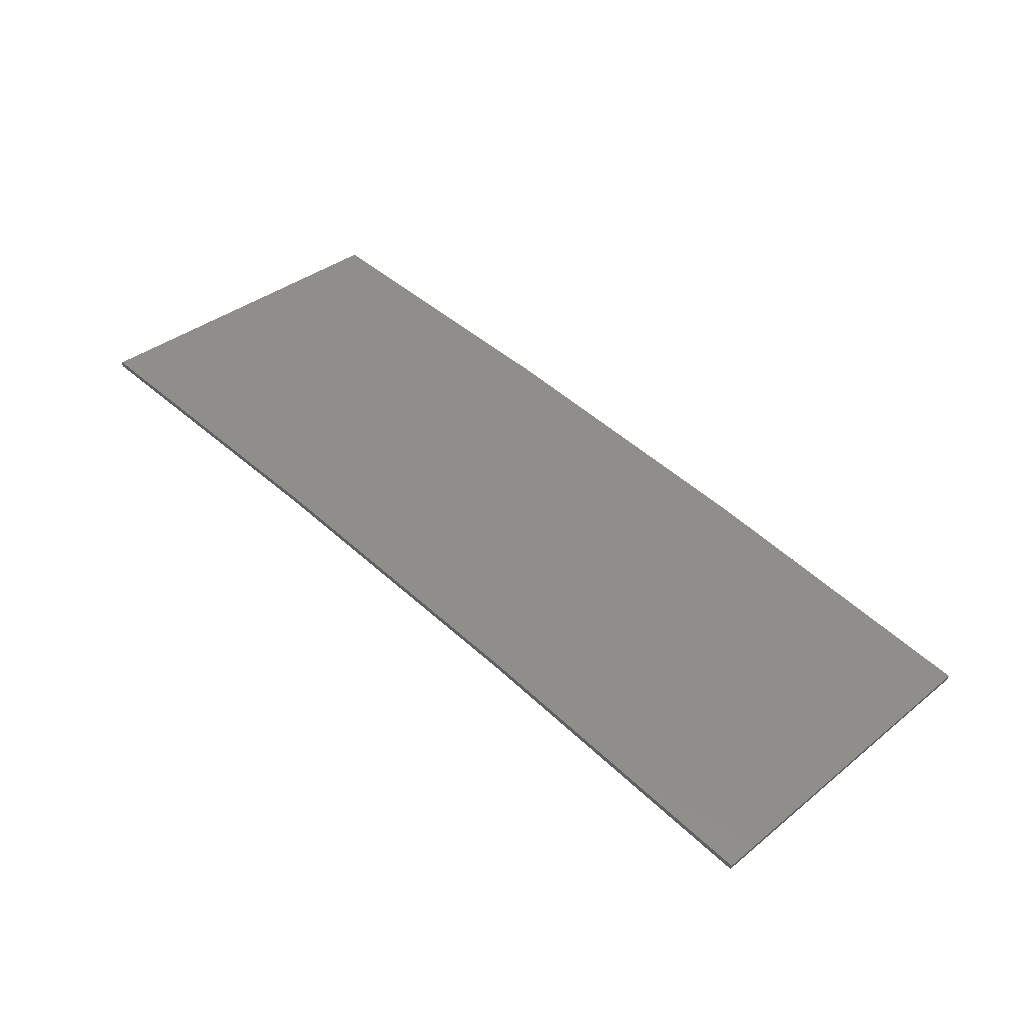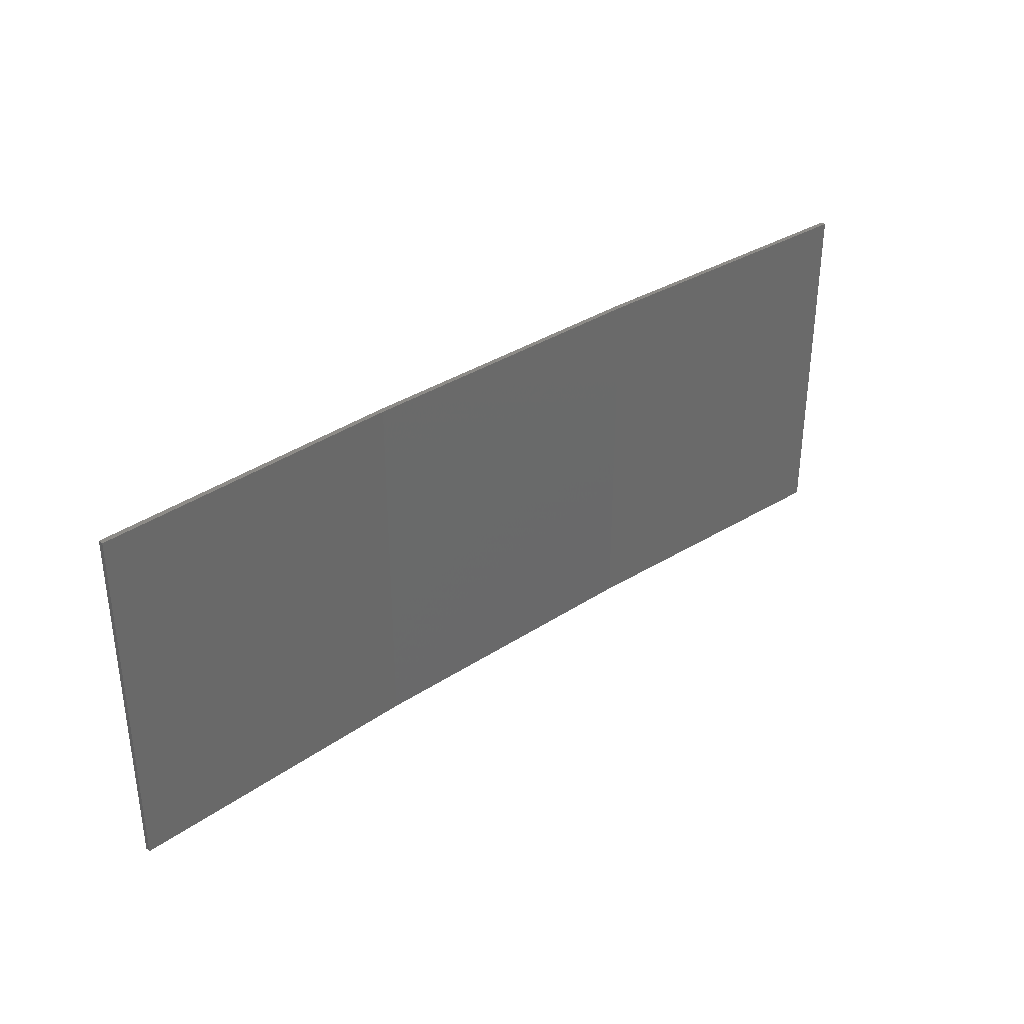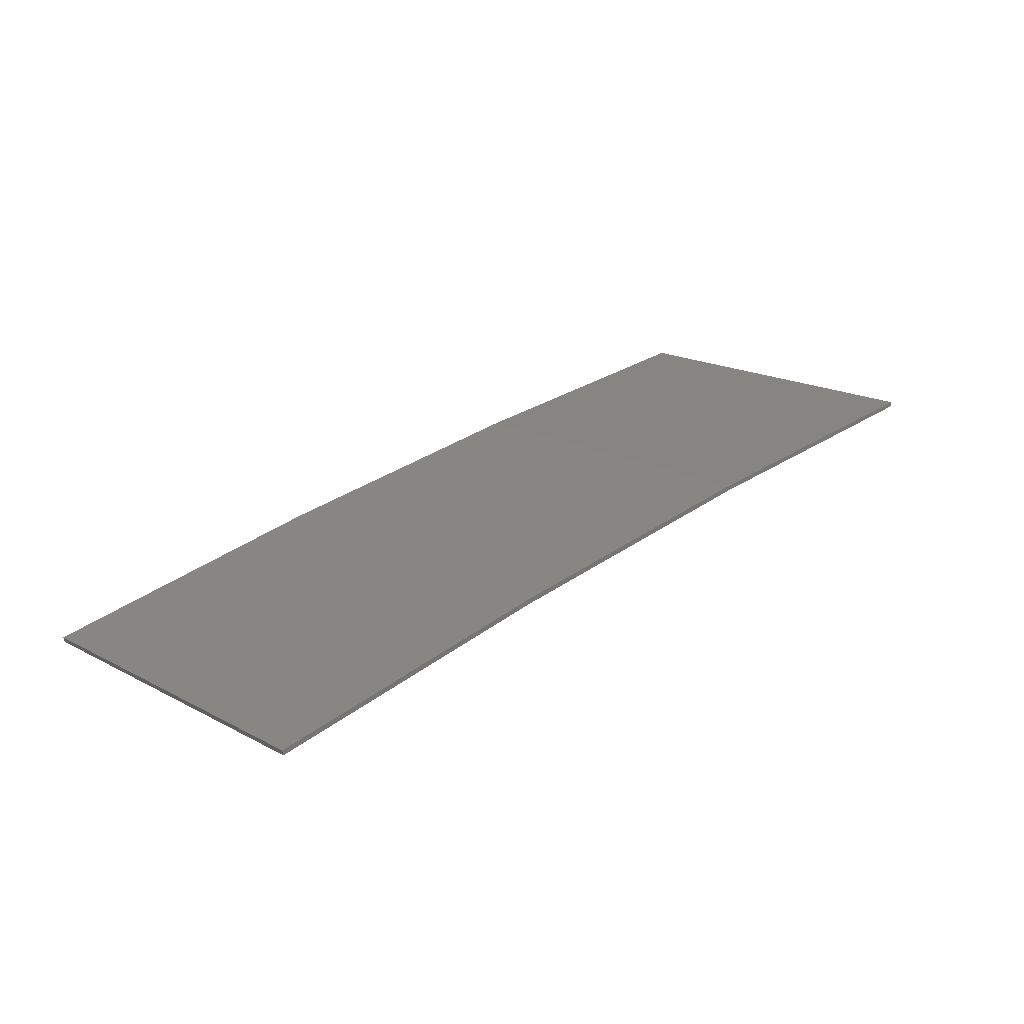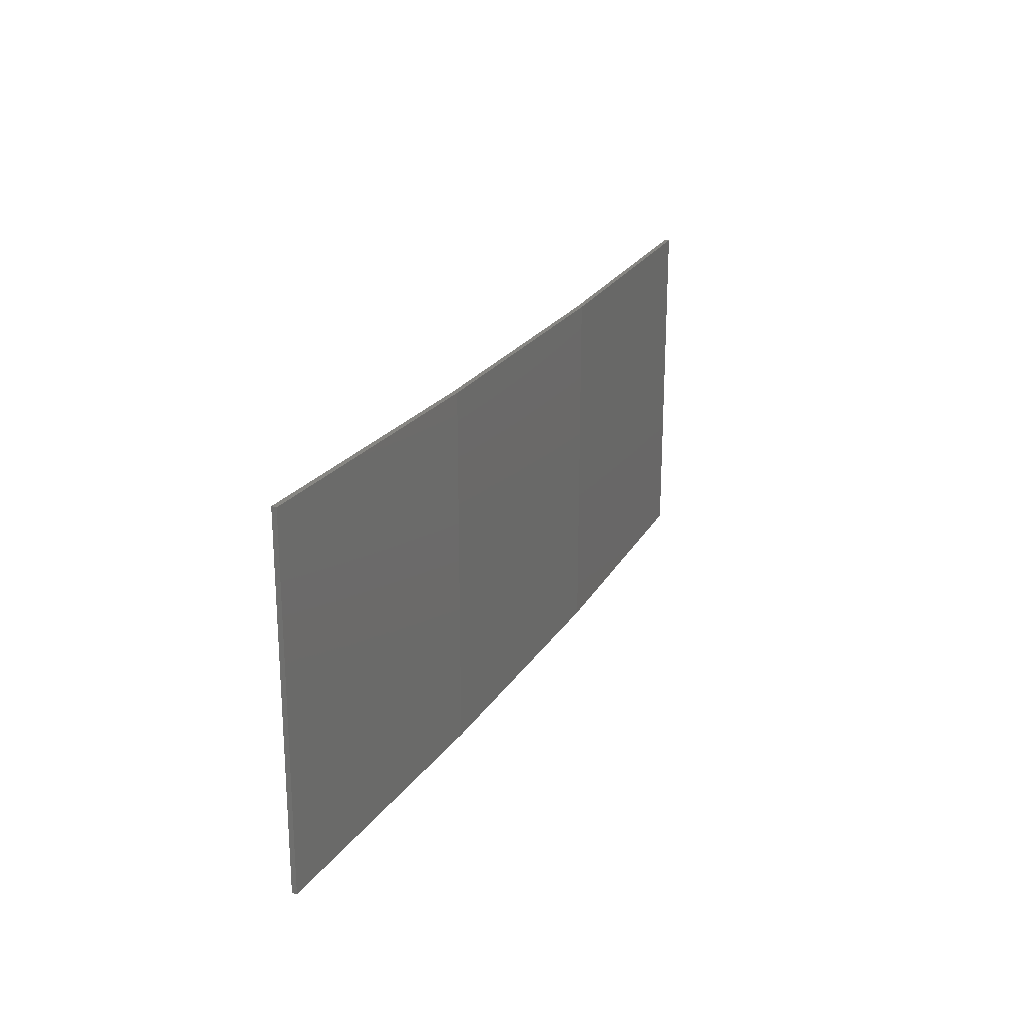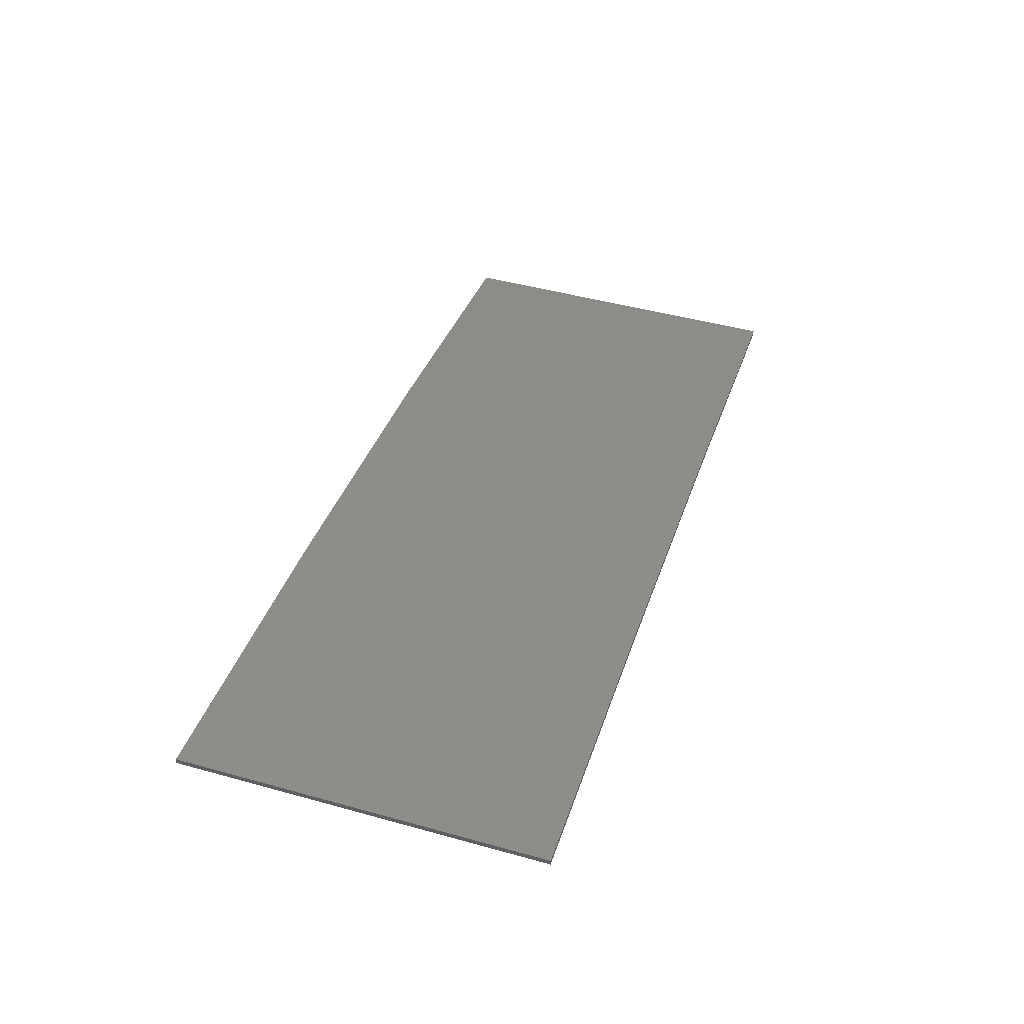
<metadata>
{"format":"stl","ext":"stl","renderer":"f3d","projection":"perspective","resolution":1024,"background":"white","views":[{"elev":37.1,"azim":-135.7,"up":"+Y"},{"elev":34.5,"azim":-32.6,"up":"+Z"},{"elev":18.4,"azim":-44.6,"up":"+Y"},{"elev":22.5,"azim":122.7,"up":"+Z"},{"elev":46.7,"azim":107.5,"up":"+Y"}]}
</metadata>
<code>
# stl→obj: 16 verts, 28 faces
v -12.95 3.449 63.89
v -9.907 3.818 63.89
v -9.907 3.818 60.32
v -12.95 3.449 60.32
v -15.98 2.977 63.89
v -15.98 2.977 60.32
v -18.99 2.402 63.89
v -18.99 2.402 60.32
v -18.98 2.353 60.32
v -18.98 2.353 63.89
v -9.902 3.768 60.32
v -12.94 3.399 63.89
v -12.94 3.399 60.32
v -9.902 3.768 63.89
v -15.97 2.927 63.89
v -15.97 2.927 60.32
f 1 2 3
f 1 3 4
f 5 4 6
f 5 1 4
f 7 6 8
f 7 5 6
f 7 9 10
f 8 9 7
f 11 12 13
f 14 12 11
f 13 15 16
f 12 15 13
f 16 10 9
f 15 10 16
f 14 3 2
f 11 3 14
f 16 9 8
f 6 16 8
f 13 16 6
f 4 13 6
f 11 13 4
f 3 11 4
f 10 15 7
f 15 5 7
f 15 12 5
f 12 1 5
f 12 14 1
f 14 2 1

</code>
